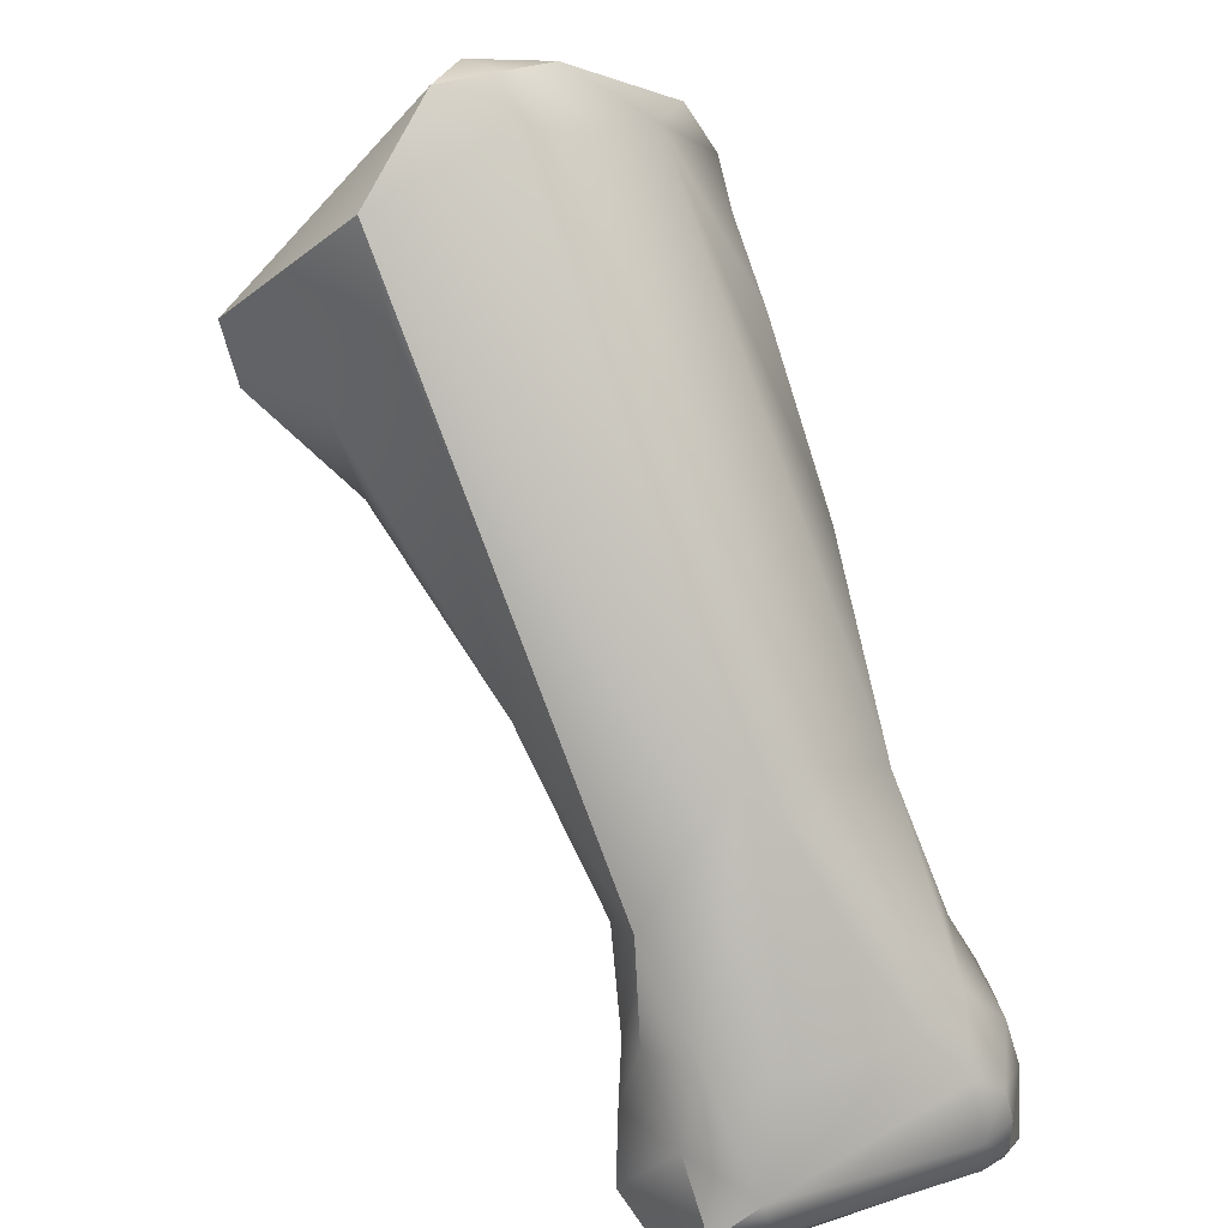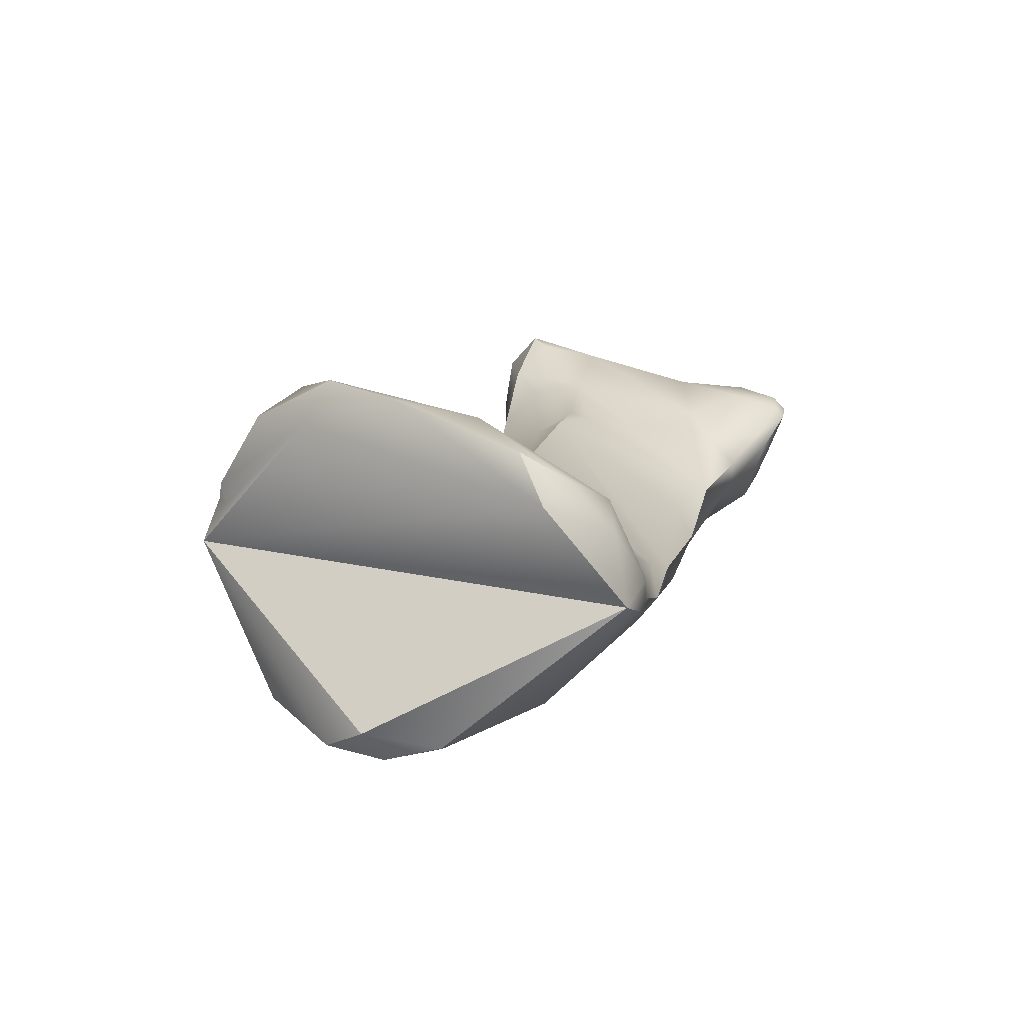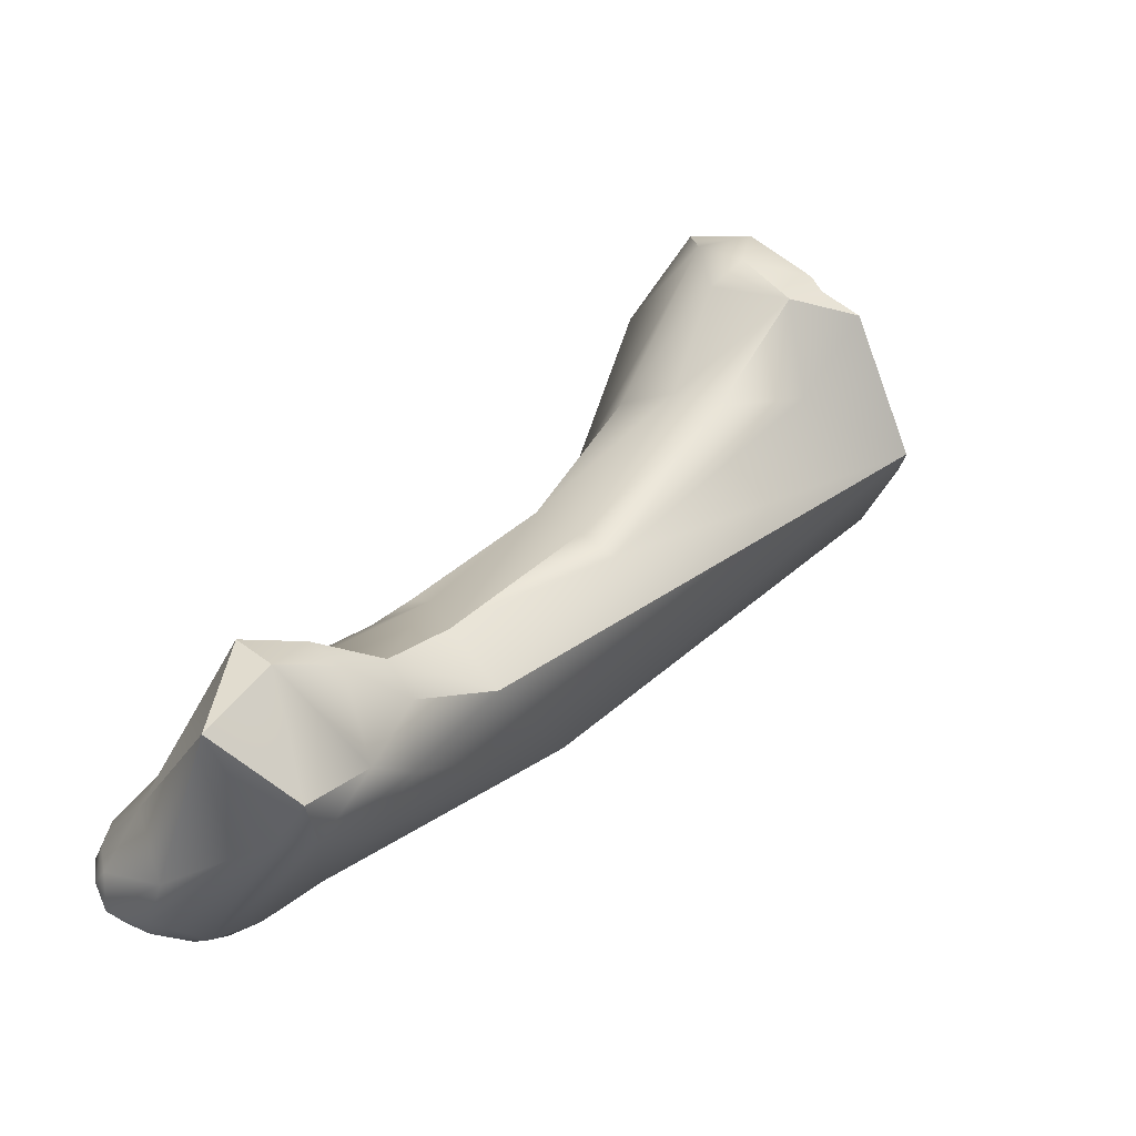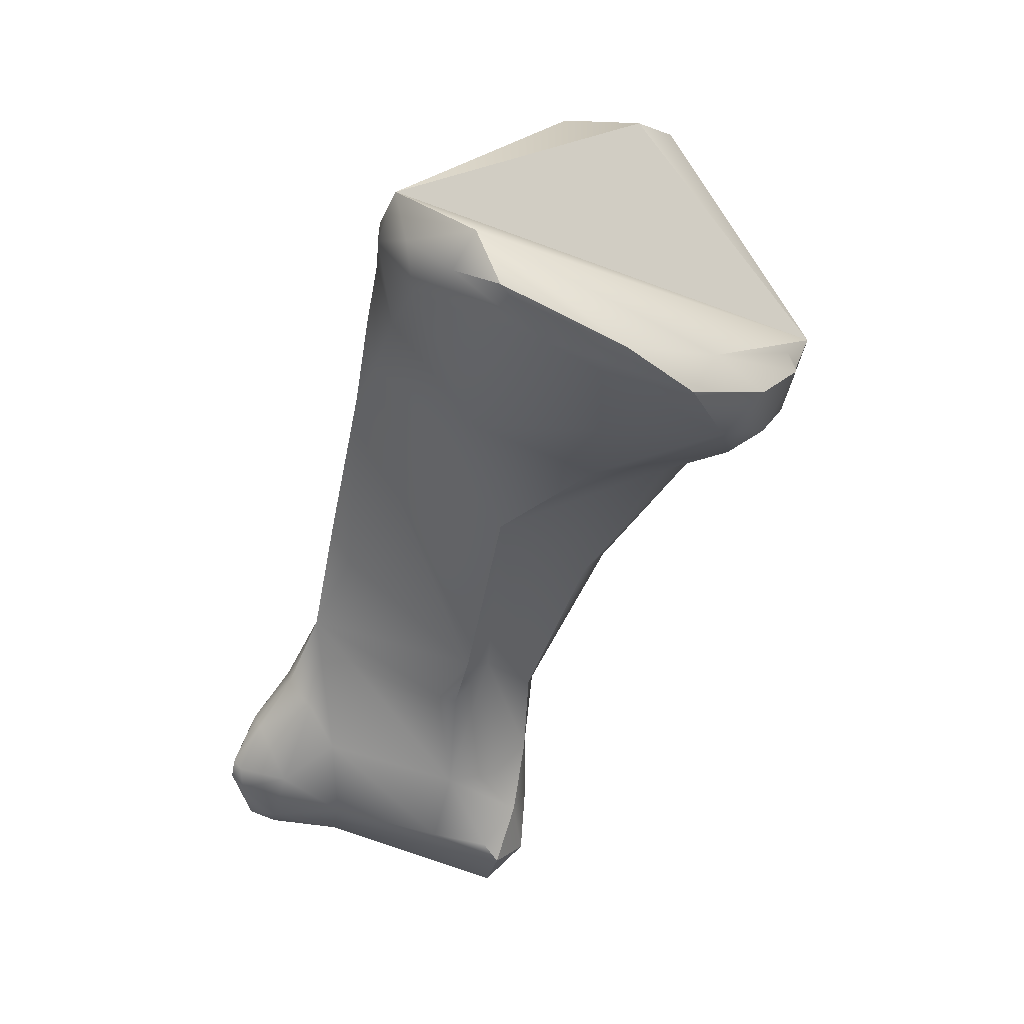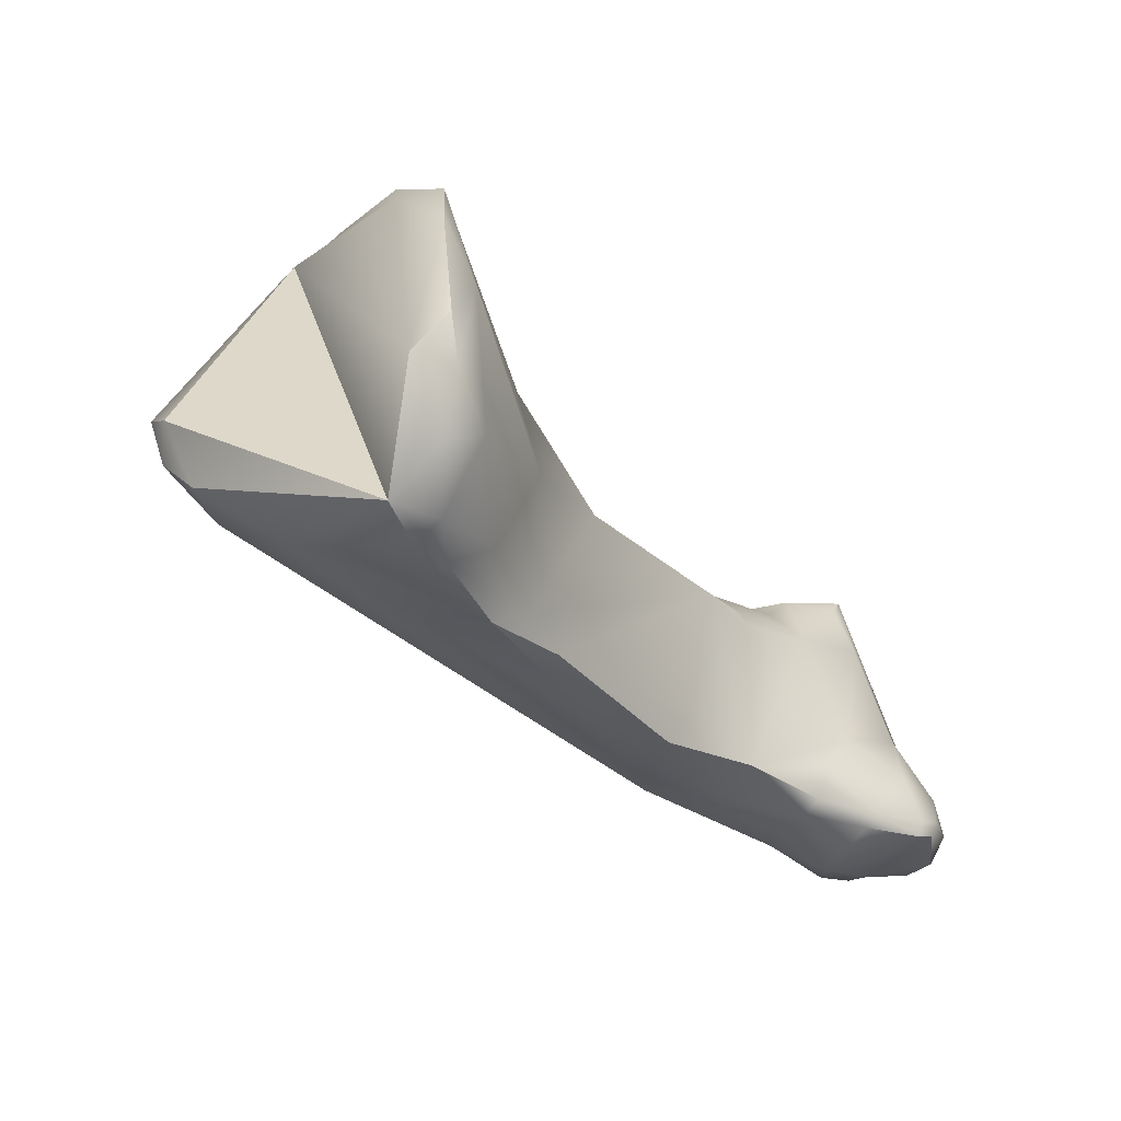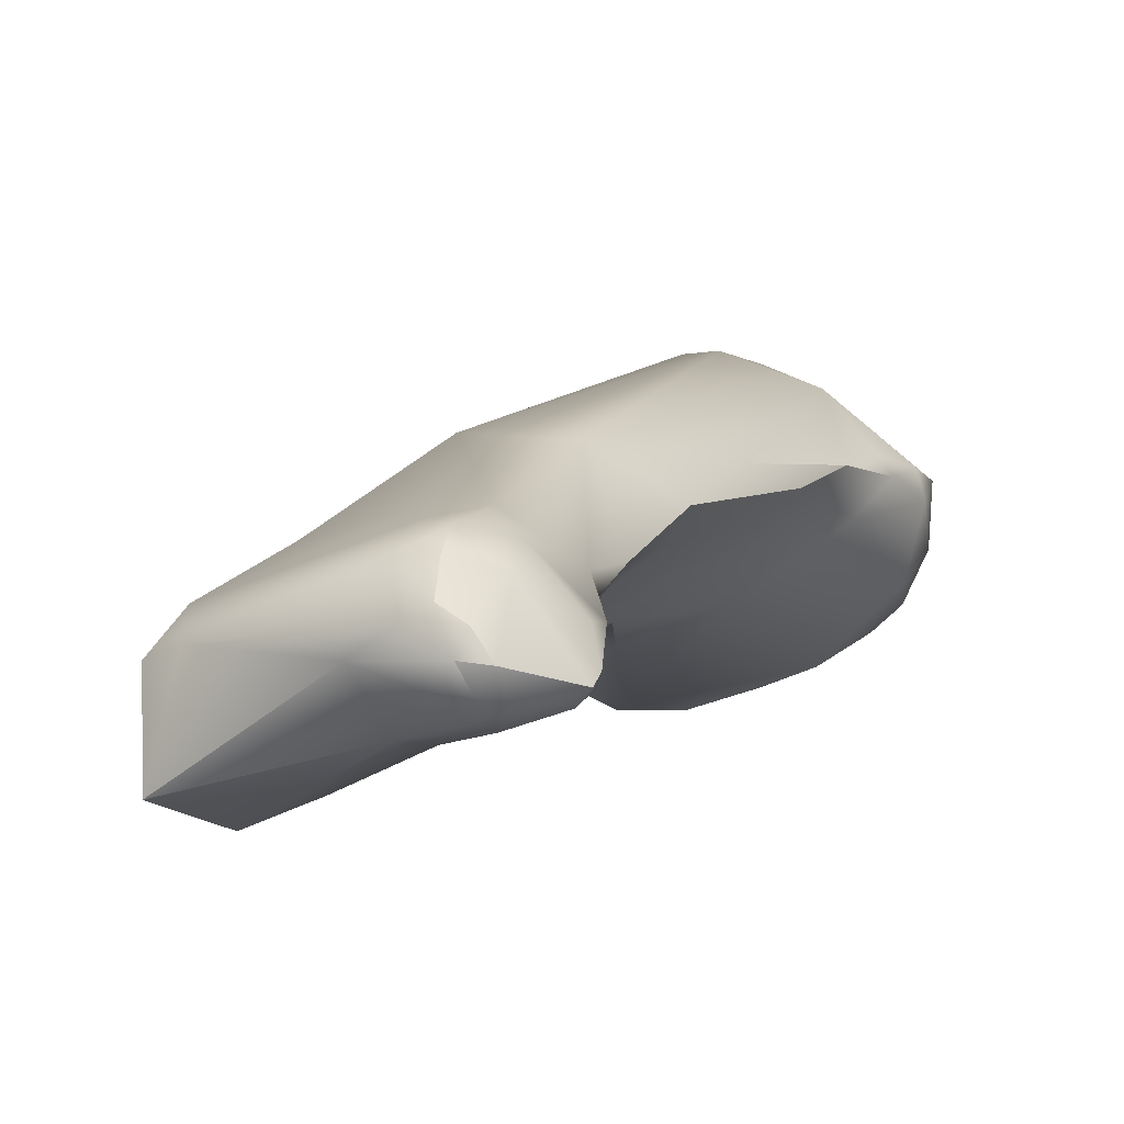
<metadata>
{"format":"obj","ext":"obj","renderer":"f3d","projection":"perspective","resolution":1024,"background":"white","views":[{"elev":51.6,"azim":163.4,"up":"+Y"},{"elev":68.4,"azim":-163.3,"up":"+Z"},{"elev":-43.4,"azim":63.2,"up":"+Z"},{"elev":76.6,"azim":14.8,"up":"+Z"},{"elev":52.3,"azim":-105.5,"up":"+Z"},{"elev":-31.8,"azim":-139.9,"up":"+Y"}]}
</metadata>
<code>
v 217.8 -169.1 691.9
v 218.1 -169.4 692
v 218.4 -167.7 692.1
v 218.5 -168.1 692.5
v 218.9 -171.4 690.4
v 217.5 -170.4 691.4
v 217.6 -170.7 691.1
v 217.8 -170.5 691.5
v 217.9 -171 691.2
v 217.7 -169.4 691.3
v 219 -170.5 691.6
v 217.8 -169.2 689.5
v 218 -168.3 690
v 218.8 -171.5 689.8
v 218.2 -171.4 689.9
v 217.9 -171.1 689.2
v 218 -170.5 688.7
v 218.4 -171.4 689.2
v 218.3 -171.1 688.6
v 218.8 -171.4 689.1
v 218.4 -170.1 688.3
v 219 -170.3 688.1
v 218.4 -169.2 688.4
v 219.4 -159.7 704.8
v 220.2 -159.9 706
v 220.6 -160.9 705.5
v 219.3 -159.1 704.3
v 219.6 -158.7 705.4
v 220 -160.8 702.8
v 219.3 -159.7 703.4
v 219.4 -159.4 703
v 219.2 -161.9 699.7
v 219.2 -160.5 701.4
v 219.6 -161.5 700.9
v 219.1 -162.4 697.6
v 219.6 -165.1 695.7
v 219 -164.4 695.7
v 219 -166.5 693.9
v 219.4 -164.1 693.2
v 219.3 -168.6 692.6
v 220.1 -169.4 692.2
v 220.6 -170.9 690.8
v 218.9 -167.2 690.2
v 220 -167.1 689.5
v 220.5 -171.3 689.7
v 220.2 -170.6 688.2
v 218.5 -168.5 688.7
v 219.1 -169.1 688
v 219.1 -168 688.8
v 222.5 -160.7 707.1
v 221.4 -160.6 706.7
v 221.7 -159.7 707.1
v 220.8 -156.9 703.1
v 222.4 -162.4 701.8
v 222.6 -167.6 694
v 223.1 -167.6 694
v 223.2 -166.8 695
v 223.7 -166.5 694.7
v 223.3 -169.4 692
v 223.3 -170.8 691
v 222.4 -166.9 689.2
v 223.6 -161.5 706.4
v 225.4 -161.3 706.7
v 222.6 -155.3 703.4
v 222.7 -155.6 702
v 225.2 -162.7 701.2
v 223.3 -163.9 698.8
v 222.4 -162.7 693
v 224.4 -168.9 691.7
v 224.7 -166.5 693
v 225 -167.9 691.4
v 224.6 -165.3 691.9
v 224.6 -170.8 690.9
v 225.1 -171.1 690.6
v 225.2 -169.6 691.1
v 225.6 -170.5 689.8
v 225.3 -169 690.6
v 224 -166.8 689.7
v 224.9 -167.3 690.7
v 224.7 -168 688.9
v 224.9 -171.4 688.3
v 223.3 -169.4 687.5
v 223.5 -168.5 687.7
v 224.5 -169.2 687.7
v 227 -161.6 705.9
v 227.8 -161.9 704.5
v 227.2 -160.6 705.7
v 223.7 -154.8 702.9
v 223.8 -155.2 702
v 224.3 -155 703.7
v 225 -154.8 702.9
v 226.6 -162.1 700.5
v 227.4 -161.3 699.7
v 225.5 -163.9 696.2
v 225.8 -163.2 695.5
v 228.4 -160.9 704.8
v 228.1 -161.8 702.8
v 228.7 -161.3 703.4
v 229 -160.3 702.1
v 229.1 -159.7 703.2
v 228.8 -159.3 703.1
v 229.1 -159.5 702.8
v 229.2 -158.6 702.3
v 226.7 -155.8 701.3
v 227.8 -159.4 700.5
v 217.5 -170.4 691.4
v 217.6 -170.7 691.1
v 217.9 -171.1 689.2
v 217.9 -171.1 689.2
v 218 -170.5 688.7
v 218.3 -171.1 688.6
v 218.4 -170.1 688.3
v 218.4 -169.2 688.4
v 219.6 -158.7 705.4
v 219.6 -158.7 705.4
v 219.6 -158.7 705.4
v 219.6 -158.7 705.4
v 219.2 -161.9 699.7
v 219.2 -160.5 701.4
v 219.2 -160.5 701.4
v 219 -164.4 695.7
v 219 -166.5 693.9
v 222.5 -160.7 707.1
v 222.5 -160.7 707.1
v 221.7 -159.7 707.1
v 223.2 -166.8 695
v 225.4 -161.3 706.7
v 222.6 -155.3 703.4
v 223.3 -163.9 698.8
v 224.7 -166.5 693
v 225 -167.9 691.4
v 224.6 -165.3 691.9
v 225.1 -171.1 690.6
v 225.1 -171.1 690.6
v 225.1 -171.1 690.6
v 225.2 -169.6 691.1
v 225.6 -170.5 689.8
v 225.6 -170.5 689.8
v 224.9 -171.4 688.3
v 224.9 -171.4 688.3
v 224.9 -171.4 688.3
v 224.9 -171.4 688.3
v 224.5 -169.2 687.7
v 224.5 -169.2 687.7
v 227 -161.6 705.9
v 227 -161.6 705.9
v 223.7 -154.8 702.9
v 224.3 -155 703.7
v 224.3 -155 703.7
v 225 -154.8 702.9
v 225 -154.8 702.9
v 228.4 -160.9 704.8
v 229 -160.3 702.1
v 229 -160.3 702.1
v 229.1 -159.7 703.2
v 229.1 -159.5 702.8
v 229.2 -158.6 702.3
v 229.2 -158.6 702.3
v 229.2 -158.6 702.3
v 229.2 -158.6 702.3
v 229.2 -158.6 702.3
v 226.7 -155.8 701.3
v 226.7 -155.8 701.3
g grp1
f 2 4 1
f 4 3 1
f 40 4 2
f 40 2 11
f 15 5 9
f 15 14 5
f 5 14 45
f 42 11 5
f 45 42 5
f 7 8 6
f 9 8 7
f 106 12 107
f 9 7 15
f 8 2 6
f 2 1 6
f 1 10 106
f 10 13 12
f 106 10 12
f 8 9 11
f 7 16 15
f 107 12 108
f 1 13 10
f 11 2 8
f 5 11 9
f 1 3 13
f 3 43 13
f 47 12 13
f 13 43 47
f 14 15 18
f 14 20 45
f 18 15 16
f 18 16 19
f 108 12 17
f 111 109 110
f 18 20 14
f 111 20 18
f 21 17 12
f 111 110 112
f 23 21 12
f 111 112 22
f 112 48 22
f 112 113 48
f 22 48 82
f 47 23 12
f 51 25 26
f 25 28 24
f 24 28 27
f 26 24 29
f 29 24 30
f 24 26 25
f 27 114 53
f 27 30 24
f 27 31 30
f 53 31 27
f 34 29 30
f 34 54 29
f 33 30 31
f 34 119 32
f 119 34 30
f 33 31 53
f 118 35 37
f 35 39 37
f 120 35 118
f 33 53 35
f 35 53 39
f 121 36 32
f 57 32 36
f 3 4 38
f 38 37 39
f 122 36 121
f 57 36 122
f 122 4 40
f 40 11 41
f 122 40 41
f 38 39 3
f 39 43 3
f 68 43 39
f 44 43 68
f 11 42 41
f 41 42 60
f 42 45 60
f 49 47 43
f 44 49 43
f 45 20 46
f 46 111 22
f 46 20 111
f 46 22 82
f 49 48 47
f 48 113 47
f 49 44 83
f 83 48 49
f 62 50 51
f 51 26 62
f 51 123 52
f 50 62 63
f 127 125 124
f 52 28 25
f 52 25 51
f 26 54 62
f 86 62 54
f 26 29 54
f 86 54 66
f 67 66 54
f 39 53 65
f 34 32 57
f 67 54 34
f 67 34 57
f 65 68 39
f 58 129 126
f 57 122 55
f 56 57 55
f 56 55 59
f 59 55 122
f 126 56 58
f 56 59 58
f 68 61 44
f 74 60 45
f 59 41 60
f 122 41 59
f 60 73 59
f 59 73 75
f 73 60 74
f 44 61 83
f 61 78 83
f 78 61 68
f 85 63 62
f 85 62 86
f 114 64 53
f 64 65 53
f 90 128 115
f 103 148 116
f 128 90 88
f 65 64 147
f 66 129 92
f 92 129 94
f 94 129 70
f 70 129 58
f 72 95 130
f 104 132 68
f 132 78 68
f 59 69 58
f 71 58 69
f 58 71 70
f 131 72 130
f 72 131 79
f 131 77 79
f 79 78 132
f 73 133 75
f 69 59 75
f 69 75 71
f 131 136 77
f 136 134 76
f 77 136 76
f 137 80 77
f 80 78 79
f 79 77 80
f 81 74 45
f 45 46 139
f 46 82 140
f 140 82 84
f 135 141 138
f 137 142 143
f 137 143 80
f 82 48 83
f 83 84 82
f 83 78 80
f 80 144 83
f 127 87 125
f 127 145 87
f 125 157 117
f 149 158 91
f 90 150 88
f 89 65 147
f 147 151 89
f 151 104 89
f 97 86 66
f 66 92 97
f 92 99 97
f 99 92 93
f 68 89 104
f 89 68 65
f 92 94 93
f 95 93 94
f 93 95 105
f 95 94 130
f 95 72 162
f 162 105 95
f 87 145 96
f 146 86 152
f 97 98 86
f 86 98 152
f 100 87 96
f 155 152 98
f 100 101 87
f 101 159 87
f 87 157 125
f 153 93 105
f 98 97 99
f 105 160 153
f 155 98 154
f 155 154 102
f 101 100 156
f 156 159 101
f 161 102 154
f 162 160 105
f 158 163 91

</code>
